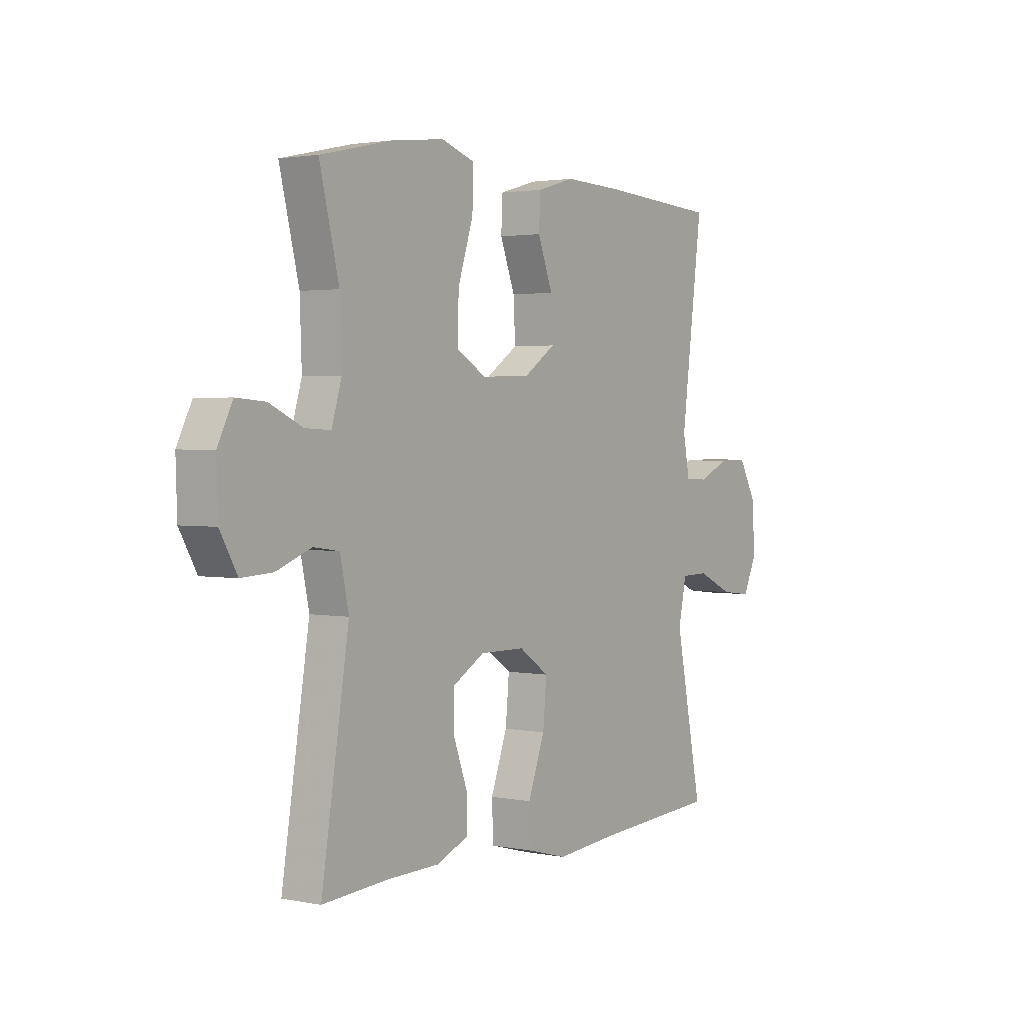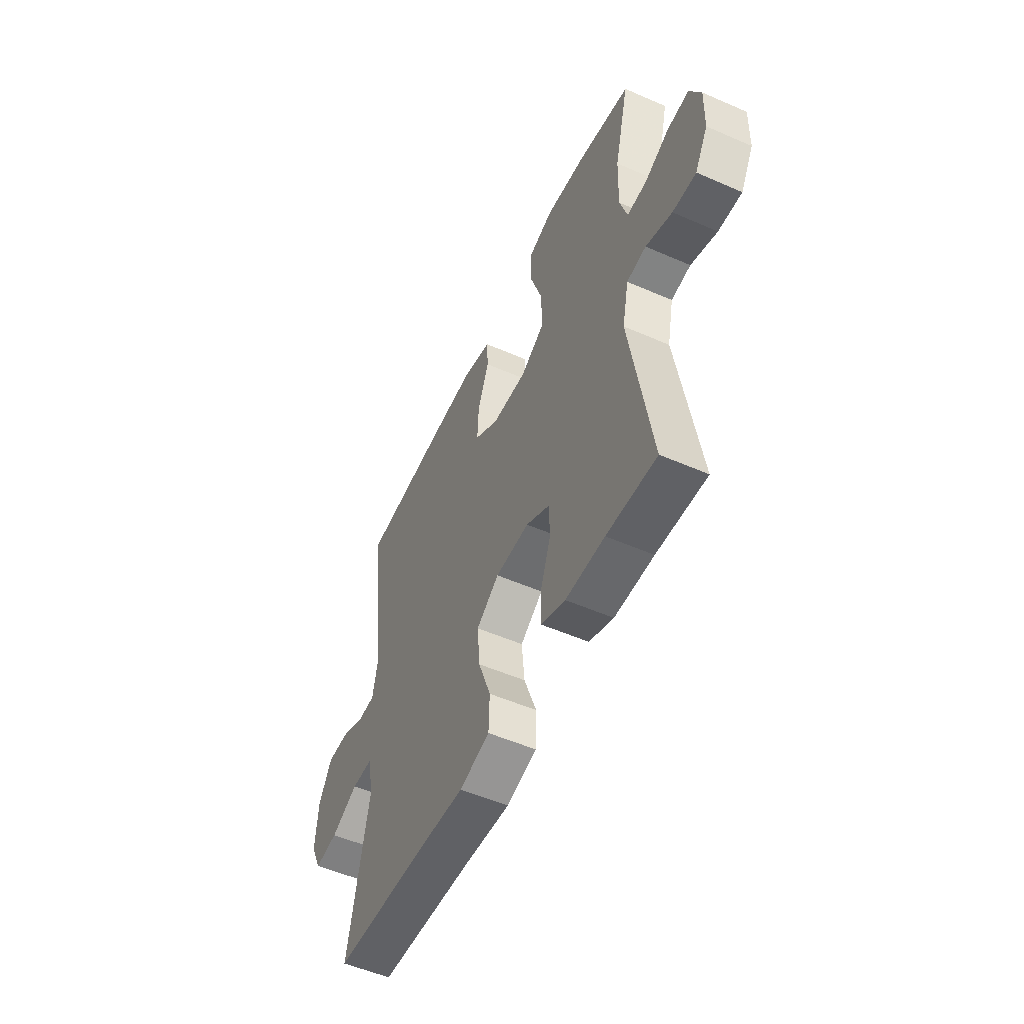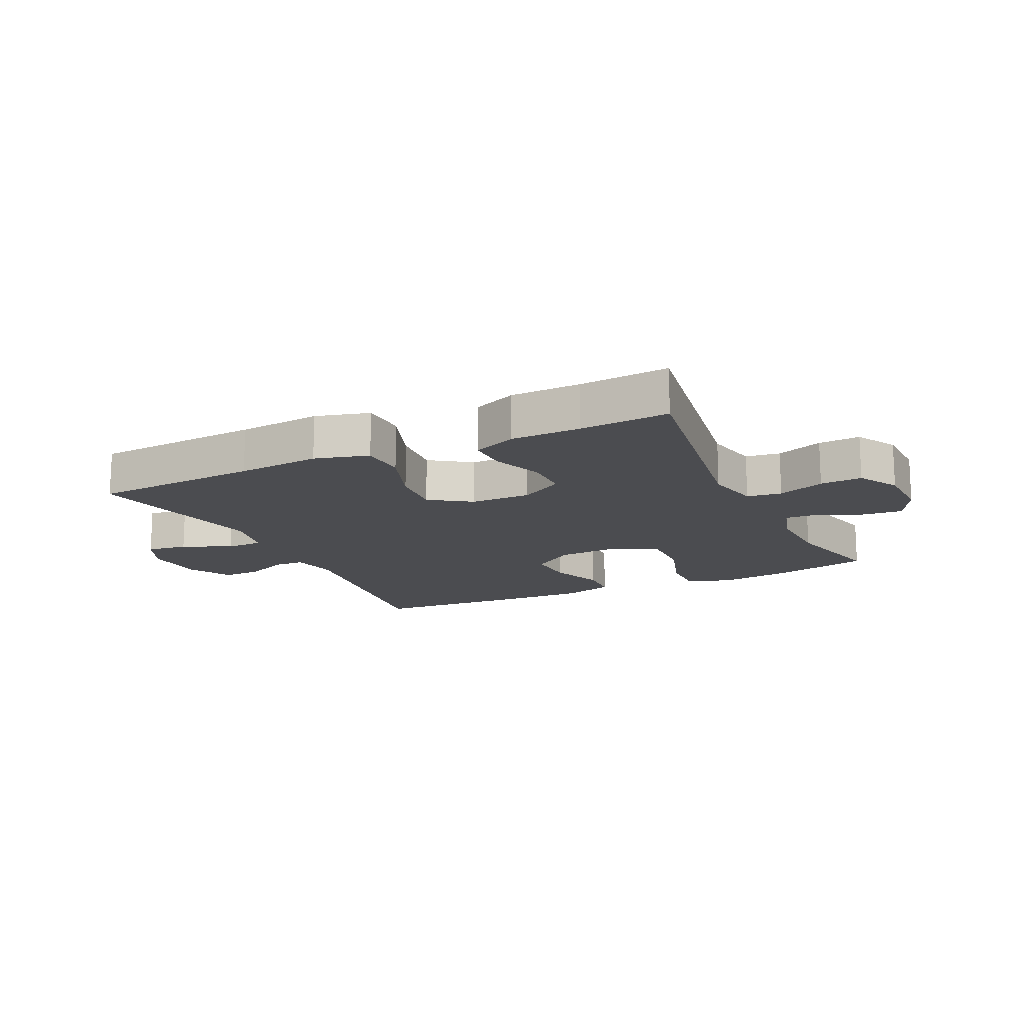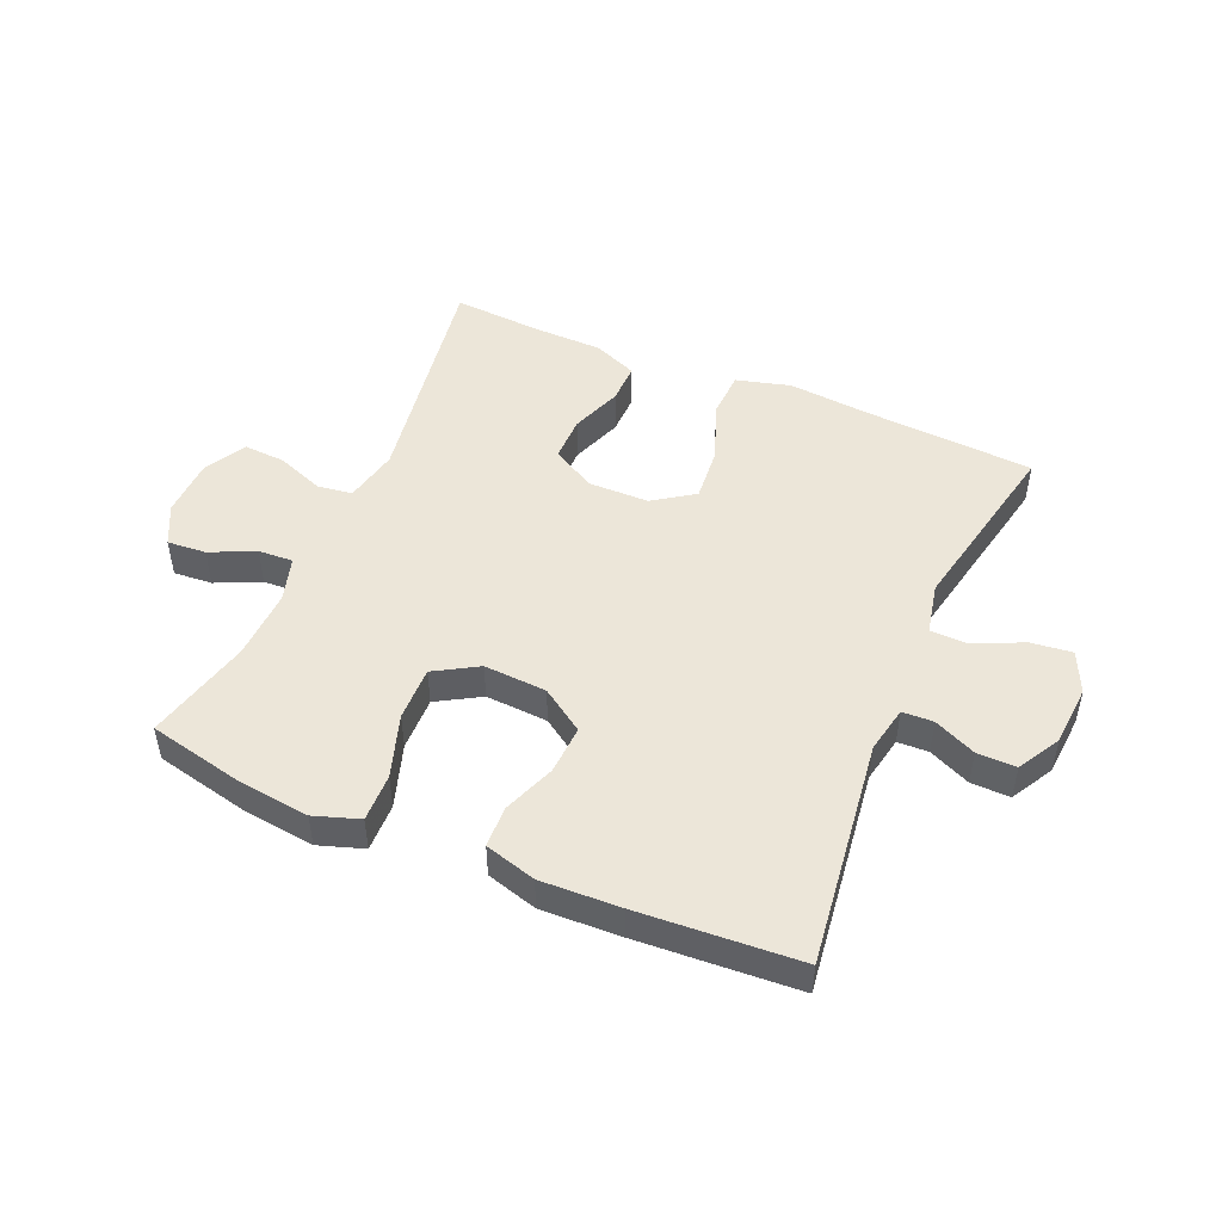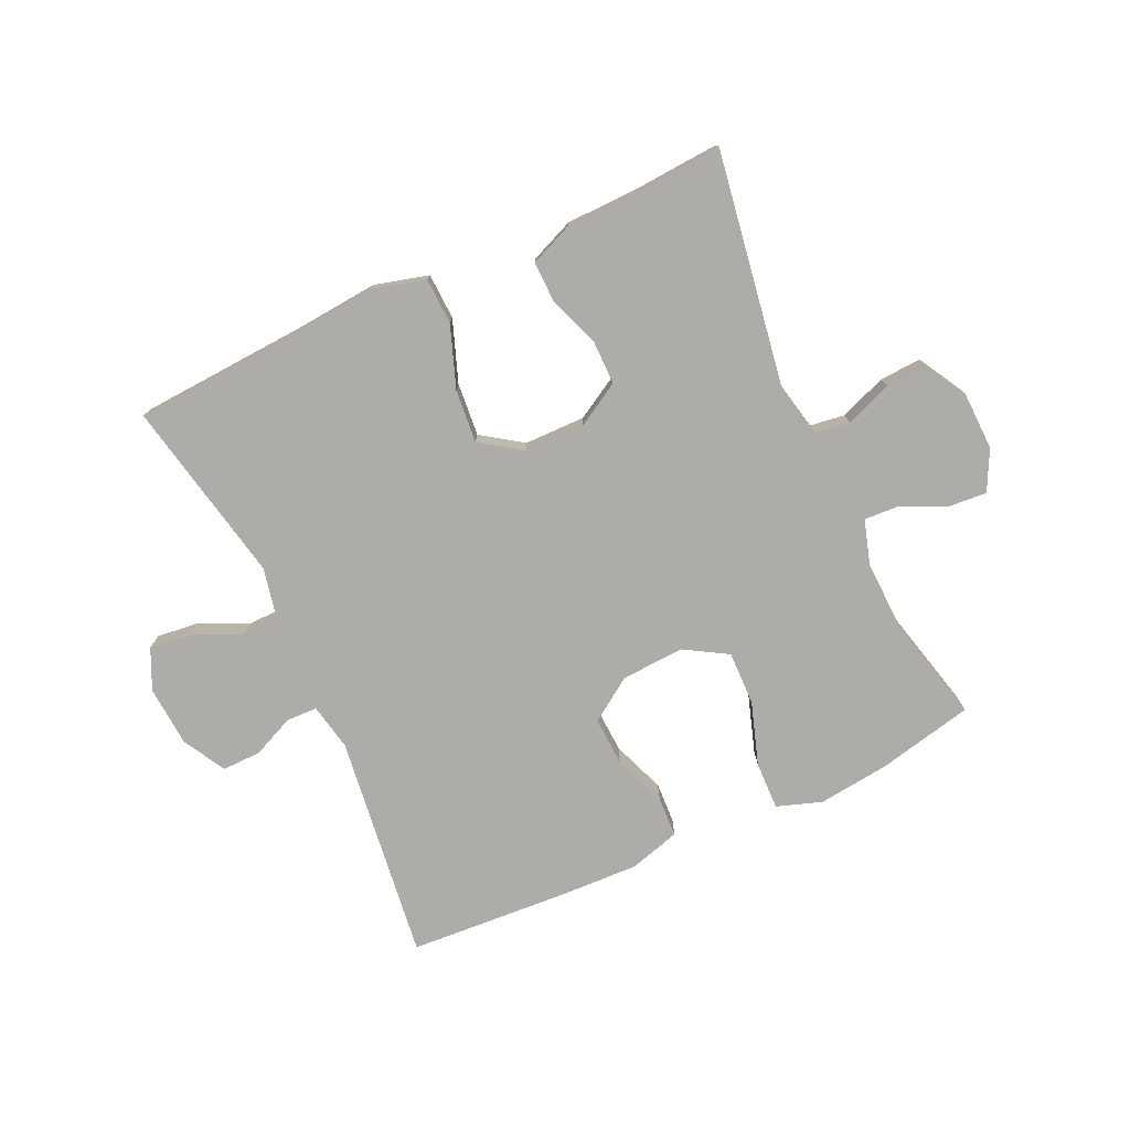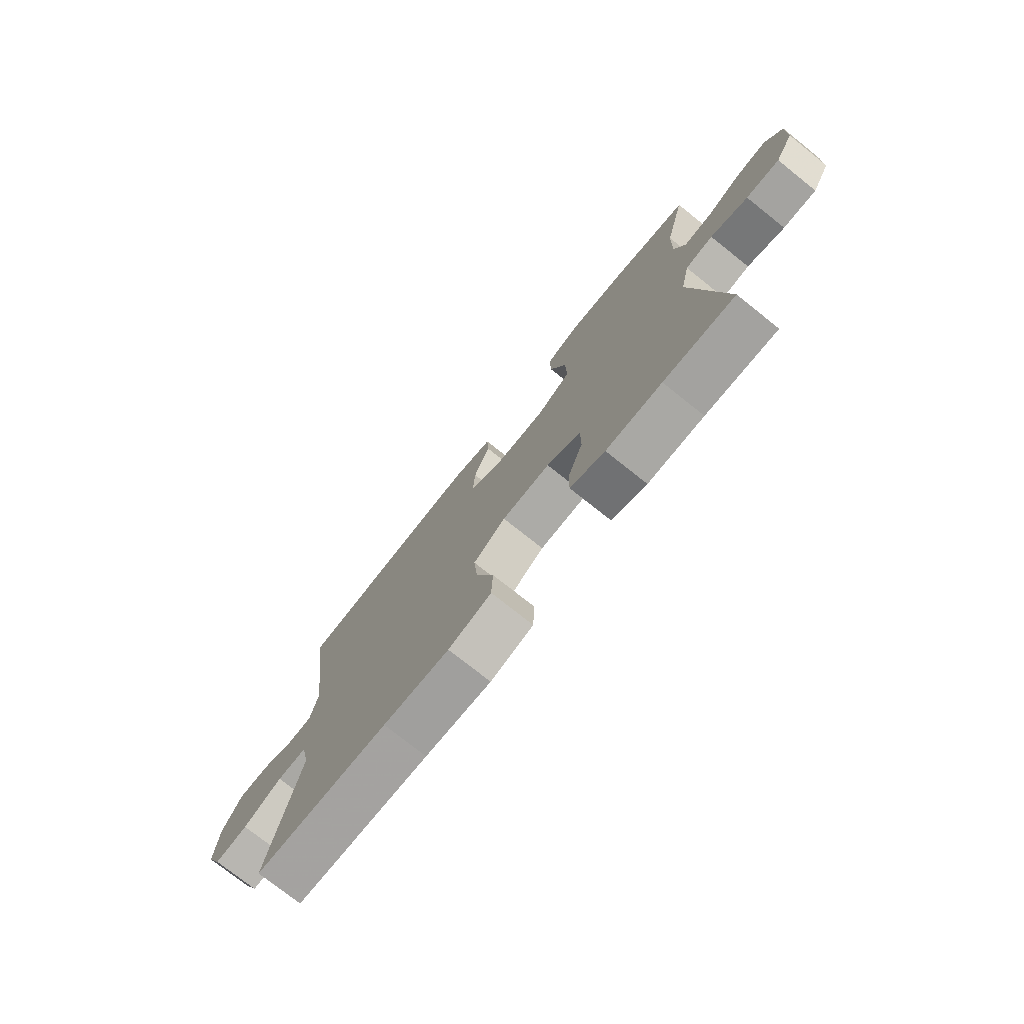
<metadata>
{"format":"obj","ext":"obj","renderer":"f3d","projection":"perspective","resolution":1024,"background":"white","views":[{"elev":2.3,"azim":-55.1,"up":"+Z"},{"elev":-53.4,"azim":-115.0,"up":"+Z"},{"elev":-15.2,"azim":-154.5,"up":"+Y"},{"elev":48.6,"azim":23.3,"up":"+Y"},{"elev":-76.6,"azim":-155.2,"up":"+Y"},{"elev":-75.8,"azim":-128.5,"up":"+Z"}]}
</metadata>
<code>
v 0.5 0.07 -0.5
v 0.223 0.07 -0.517
v 0.086 0.07 -0.529
v -0.003 0.07 -0.505
v -0.006 0.07 -0.429
v 0.031 0.07 -0.328
v 0.039 0.07 -0.24
v -0.028 0.07 -0.194
v -0.128 0.07 -0.193
v -0.199 0.07 -0.234
v -0.199 0.07 -0.308
v -0.168 0.07 -0.392
v -0.167 0.07 -0.458
v -0.239 0.07 -0.488
v -0.354 0.07 -0.49
v -0.5 0.07 -0.5
v -0.439 0.07 -0.117
v -0.458 0.07 -0.027
v -0.515 0.07 -0.019
v -0.592 0.07 -0.048
v -0.661 0.07 -0.052
v -0.699 0.07 0.015
v -0.702 0.07 0.112
v -0.669 0.07 0.178
v -0.605 0.07 0.173
v -0.532 0.07 0.139
v -0.475 0.07 0.136
v -0.453 0.07 0.209
v -0.457 0.07 0.325
v -0.5 0.07 0.5
v -0.343 0.07 0.535
v -0.225 0.07 0.549
v -0.151 0.07 0.524
v -0.153 0.07 0.445
v -0.187 0.07 0.341
v -0.189 0.07 0.252
v -0.118 0.07 0.21
v -0.015 0.07 0.216
v 0.056 0.07 0.264
v 0.052 0.07 0.344
v 0.019 0.07 0.431
v 0.022 0.07 0.498
v 0.106 0.07 0.522
v 0.237 0.07 0.517
v 0.5 0.07 0.5
v 0.452 0.07 0.128
v 0.467 0.07 0.051
v 0.518 0.07 0.049
v 0.587 0.07 0.08
v 0.651 0.07 0.081
v 0.69 0.07 0.011
v 0.697 0.07 -0.089
v 0.666 0.07 -0.156
v 0.598 0.07 -0.148
v 0.518 0.07 -0.111
v 0.457 0.07 -0.112
v 0.439 0.07 -0.197
v 0.5 0 -0.5
v 0.223 0 -0.517
v 0.086 0 -0.529
v -0.003 0 -0.505
v -0.006 0 -0.429
v 0.031 0 -0.328
v 0.039 0 -0.24
v -0.028 0 -0.194
v -0.128 0 -0.193
v -0.199 0 -0.234
v -0.199 0 -0.308
v -0.168 0 -0.392
v -0.167 0 -0.458
v -0.239 0 -0.488
v -0.354 0 -0.49
v -0.5 0 -0.5
v -0.439 0 -0.117
v -0.458 0 -0.027
v -0.515 0 -0.019
v -0.592 0 -0.048
v -0.661 0 -0.052
v -0.699 0 0.015
v -0.702 0 0.112
v -0.669 0 0.178
v -0.605 0 0.173
v -0.532 0 0.139
v -0.475 0 0.136
v -0.453 0 0.209
v -0.457 0 0.325
v -0.5 0 0.5
v -0.343 0 0.535
v -0.225 0 0.549
v -0.151 0 0.524
v -0.153 0 0.445
v -0.187 0 0.341
v -0.189 0 0.252
v -0.118 0 0.21
v -0.015 0 0.216
v 0.056 0 0.264
v 0.052 0 0.344
v 0.019 0 0.431
v 0.022 0 0.498
v 0.106 0 0.522
v 0.237 0 0.517
v 0.5 0 0.5
v 0.452 0 0.128
v 0.467 0 0.051
v 0.518 0 0.049
v 0.587 0 0.08
v 0.651 0 0.081
v 0.69 0 0.011
v 0.697 0 -0.089
v 0.666 0 -0.156
v 0.598 0 -0.148
v 0.518 0 -0.111
v 0.457 0 -0.112
v 0.439 0 -0.197
f 52 53 54 55
f 52 55 56
f 51 52 56
f 48 49 50 51
f 47 48 51 56
f 46 47 56 57
f 44 45 46
f 43 44 46 57
f 40 41 42 43
f 39 40 43 57
f 32 33 34 35
f 32 35 36
f 29 30 31 32
f 28 29 32 36
f 27 28 36 37
f 23 24 25 26
f 23 26 27
f 22 23 27
f 19 20 21 22
f 18 19 22 27
f 17 18 27 37
f 15 16 17 37
f 11 12 13 14
f 10 11 14 15
f 3 4 5 6
f 2 3 6 7
f 1 2 7
f 38 39 57 1
f 10 15 37 38
f 9 10 38
f 8 9 38
f 1 7 8 38
f 112 111 110 109
f 113 112 109
f 113 109 108
f 108 107 106 105
f 113 108 105 104
f 114 113 104 103
f 103 102 101
f 114 103 101 100
f 100 99 98 97
f 114 100 97 96
f 92 91 90 89
f 93 92 89
f 89 88 87 86
f 93 89 86 85
f 94 93 85 84
f 83 82 81 80
f 84 83 80
f 84 80 79
f 79 78 77 76
f 84 79 76 75
f 94 84 75 74
f 94 74 73 72
f 71 70 69 68
f 72 71 68 67
f 63 62 61 60
f 64 63 60 59
f 64 59 58
f 58 114 96 95
f 95 94 72 67
f 95 67 66
f 95 66 65
f 95 65 64 58
f 1 58 59 2
f 2 59 60 3
f 3 60 61 4
f 4 61 62 5
f 5 62 63 6
f 6 63 64 7
f 7 64 65 8
f 8 65 66 9
f 9 66 67 10
f 10 67 68 11
f 11 68 69 12
f 12 69 70 13
f 13 70 71 14
f 14 71 72 15
f 15 72 73 16
f 16 73 74 17
f 17 74 75 18
f 18 75 76 19
f 19 76 77 20
f 20 77 78 21
f 21 78 79 22
f 22 79 80 23
f 23 80 81 24
f 24 81 82 25
f 25 82 83 26
f 26 83 84 27
f 27 84 85 28
f 28 85 86 29
f 29 86 87 30
f 30 87 88 31
f 31 88 89 32
f 32 89 90 33
f 33 90 91 34
f 34 91 92 35
f 35 92 93 36
f 36 93 94 37
f 37 94 95 38
f 38 95 96 39
f 39 96 97 40
f 40 97 98 41
f 41 98 99 42
f 42 99 100 43
f 43 100 101 44
f 44 101 102 45
f 45 102 103 46
f 46 103 104 47
f 47 104 105 48
f 48 105 106 49
f 49 106 107 50
f 50 107 108 51
f 51 108 109 52
f 52 109 110 53
f 53 110 111 54
f 54 111 112 55
f 55 112 113 56
f 56 113 114 57
f 57 114 58 1

</code>
